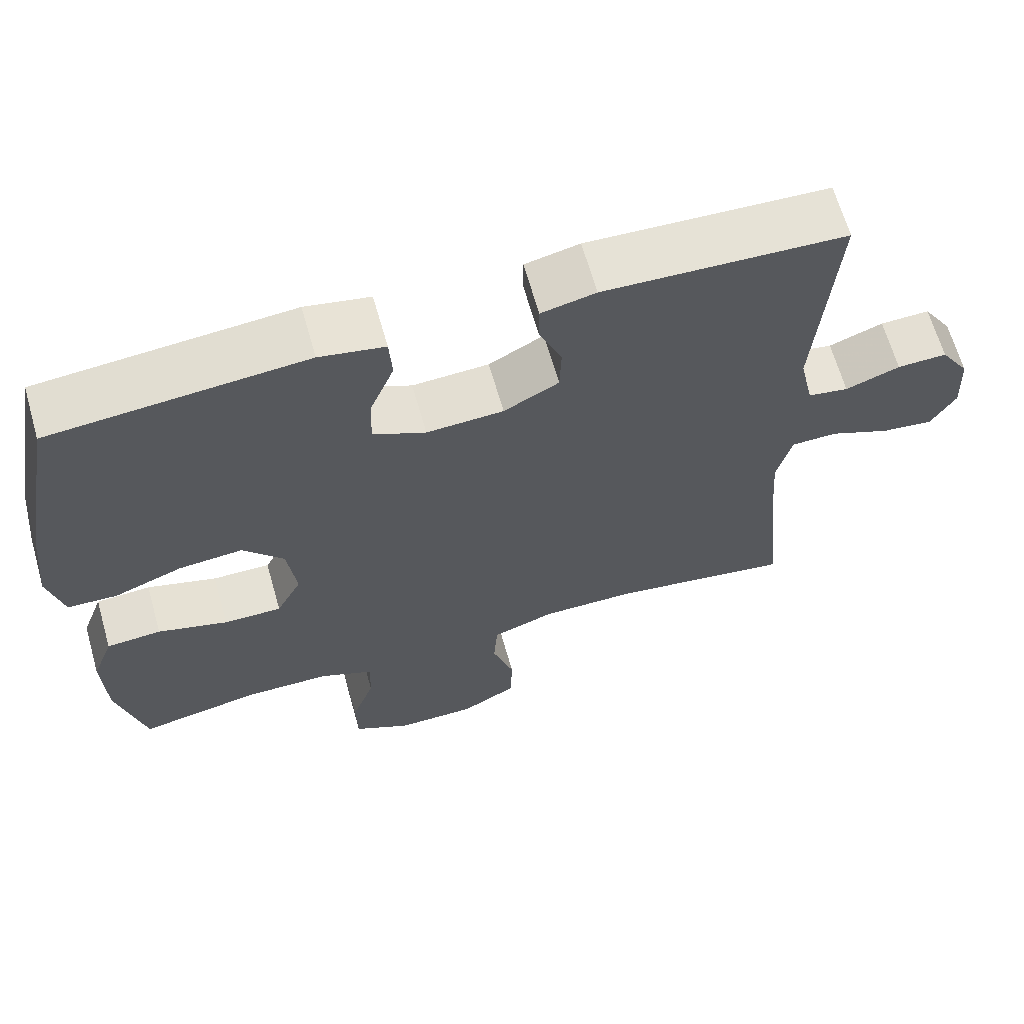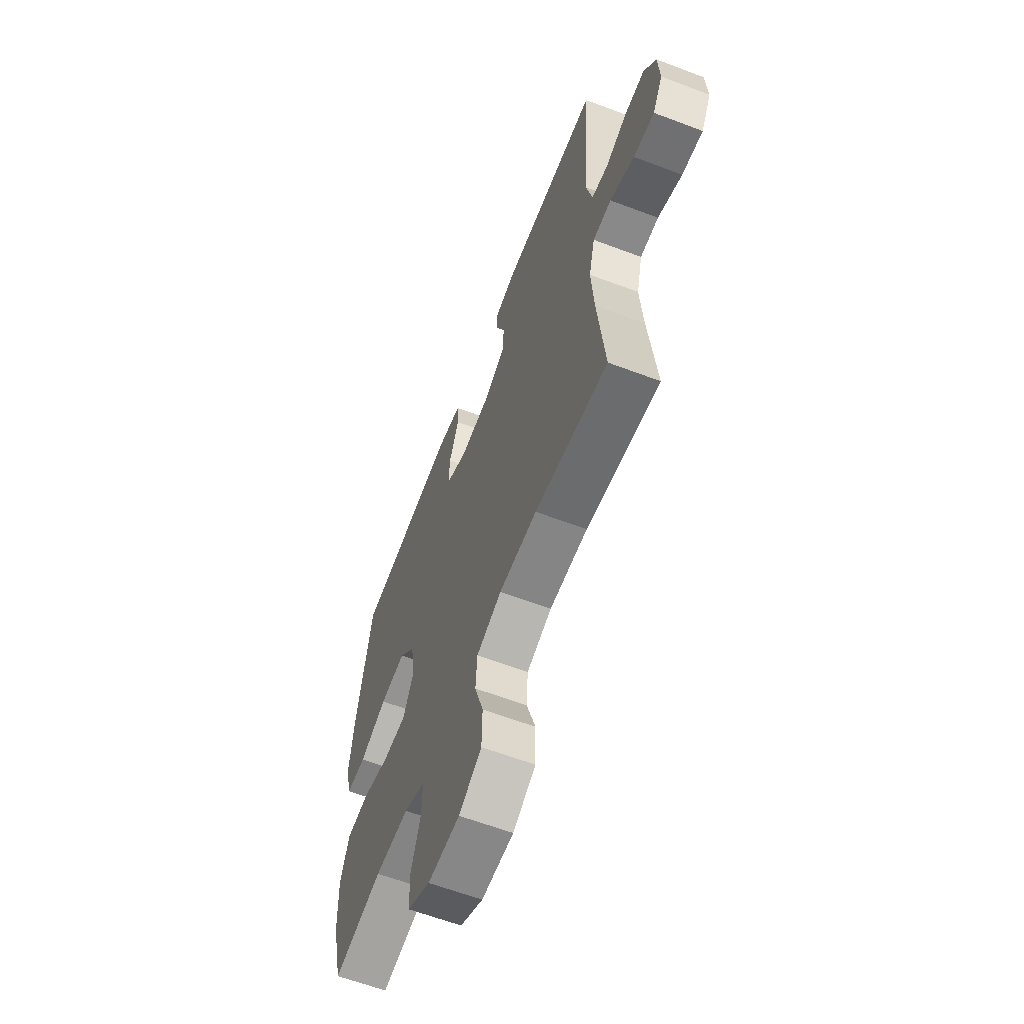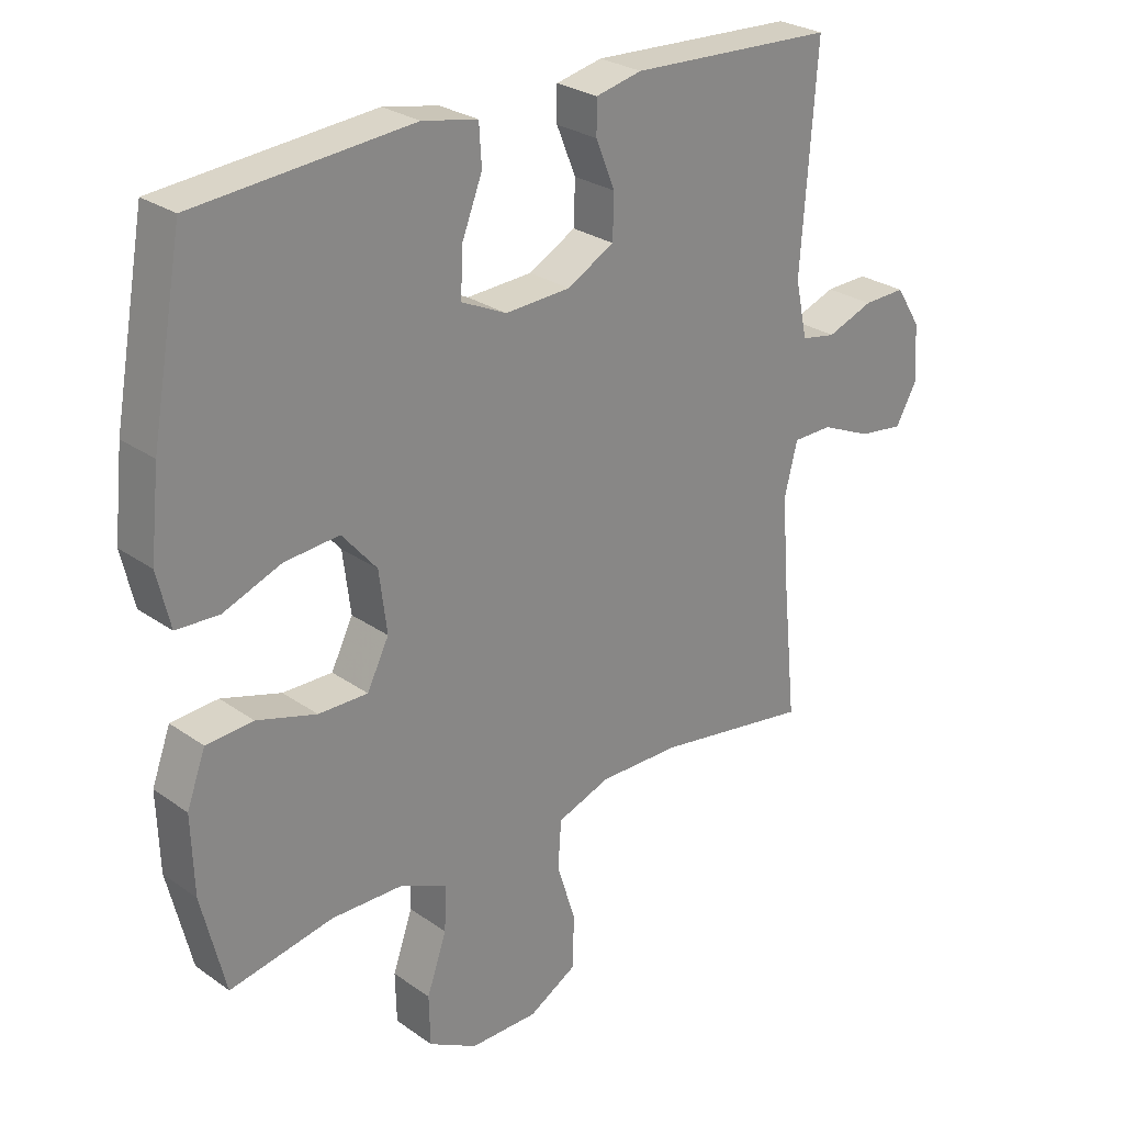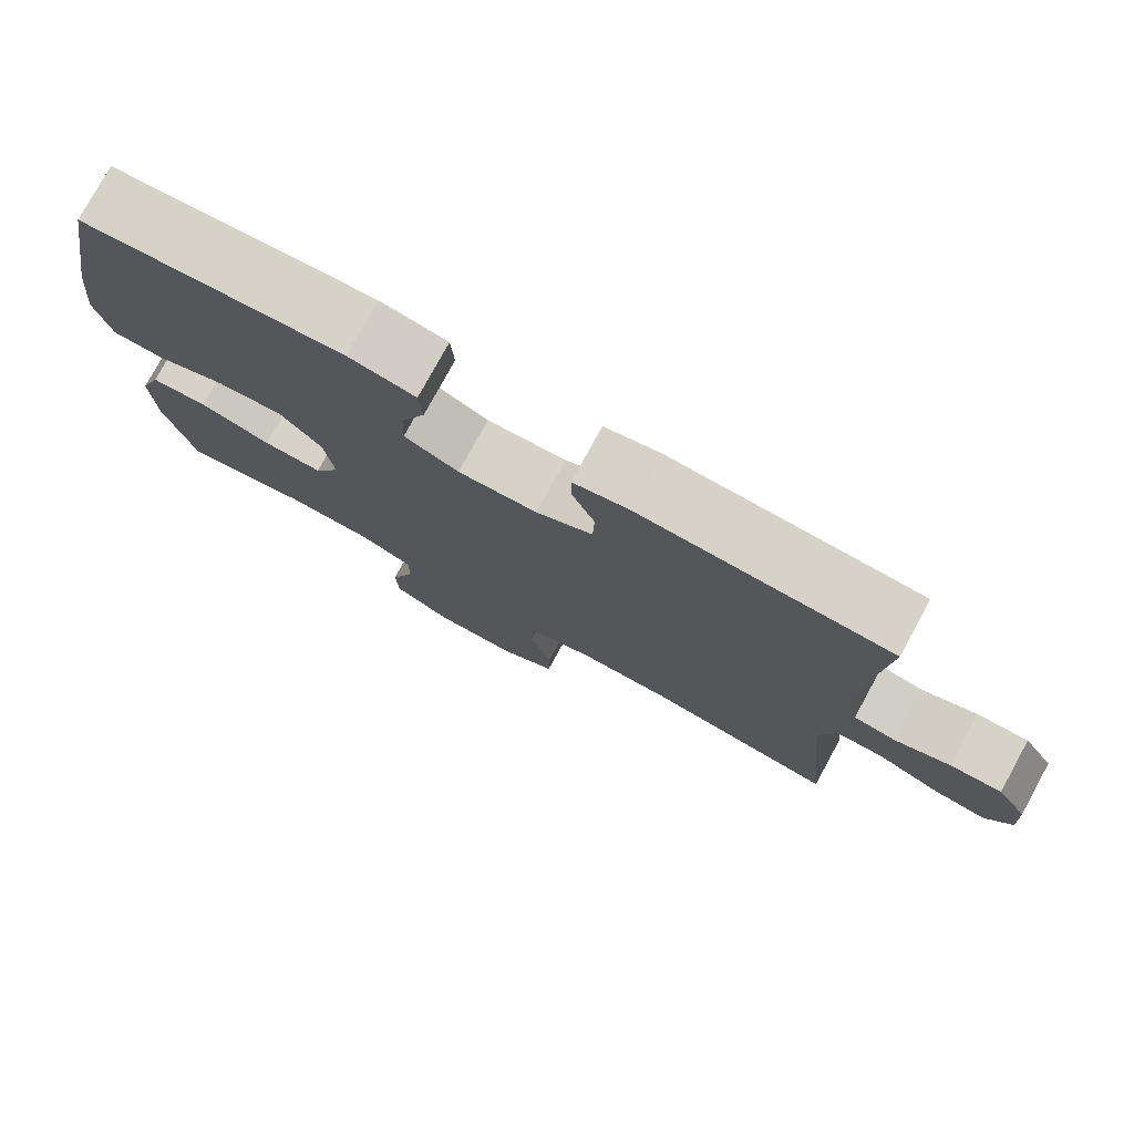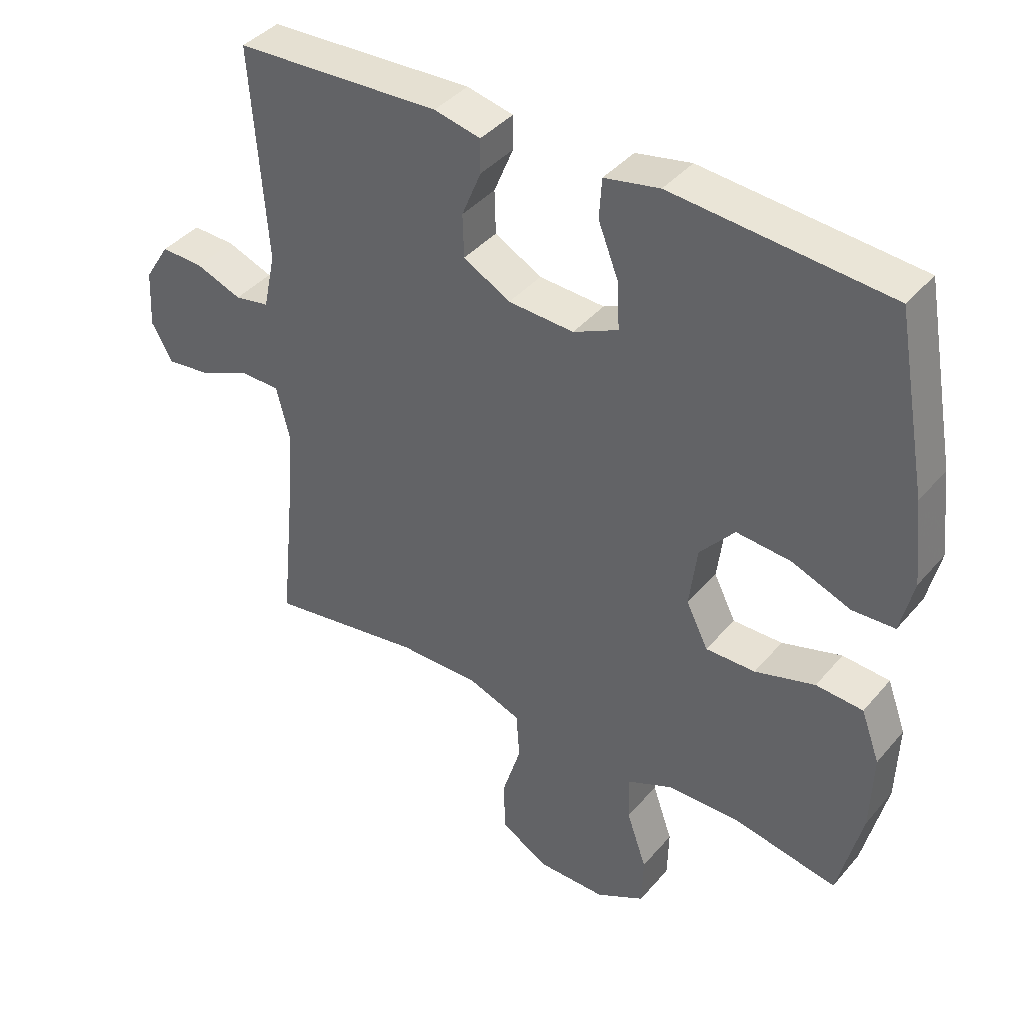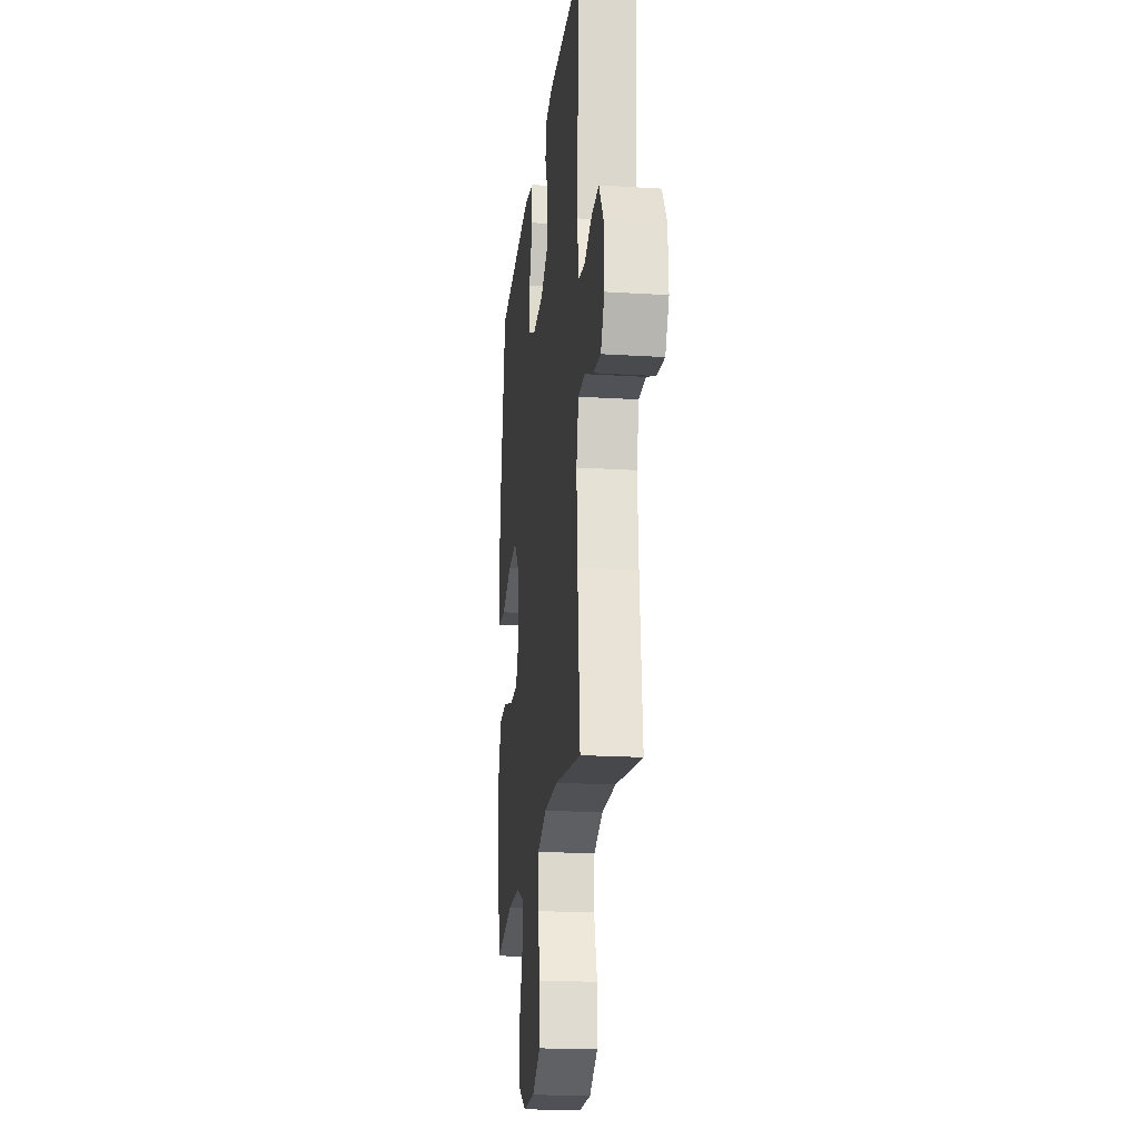
<metadata>
{"format":"obj","ext":"obj","renderer":"f3d","projection":"perspective","resolution":1024,"background":"white","views":[{"elev":65.4,"azim":-15.9,"up":"+Z"},{"elev":-62.3,"azim":69.0,"up":"+Z"},{"elev":27.0,"azim":-42.6,"up":"+Z"},{"elev":77.9,"azim":28.7,"up":"+Z"},{"elev":40.2,"azim":-143.9,"up":"+Z"},{"elev":-20.5,"azim":83.6,"up":"+Z"}]}
</metadata>
<code>
v 0.5 0.07 0.5
v 0.476 0.07 0.169
v 0.495 0.07 0.081
v 0.549 0.07 0.071
v 0.621 0.07 0.098
v 0.687 0.07 0.1
v 0.726 0.07 0.038
v 0.731 0.07 -0.052
v 0.698 0.07 -0.11
v 0.629 0.07 -0.101
v 0.549 0.07 -0.066
v 0.488 0.07 -0.067
v 0.468 0.07 -0.147
v 0.477 0.07 -0.273
v 0.5 0.07 -0.5
v 0.259 0.07 -0.462
v 0.133 0.07 -0.461
v 0.05 0.07 -0.491
v 0.045 0.07 -0.565
v 0.074 0.07 -0.658
v 0.072 0.07 -0.74
v -0.003 0.07 -0.783
v -0.109 0.07 -0.783
v -0.185 0.07 -0.741
v -0.187 0.07 -0.663
v -0.156 0.07 -0.574
v -0.154 0.07 -0.503
v -0.225 0.07 -0.471
v -0.338 0.07 -0.469
v -0.5 0.07 -0.5
v -0.537 0.07 -0.348
v -0.541 0.07 -0.227
v -0.512 0.07 -0.148
v -0.439 0.07 -0.143
v -0.346 0.07 -0.171
v -0.269 0.07 -0.172
v -0.235 0.07 -0.104
v -0.247 0.07 -0.009
v -0.301 0.07 0.054
v -0.386 0.07 0.047
v -0.477 0.07 0.012
v -0.543 0.07 0.015
v -0.563 0.07 0.1
v -0.549 0.07 0.23
v -0.5 0.07 0.5
v -0.164 0.07 0.528
v -0.078 0.07 0.511
v -0.074 0.07 0.449
v -0.106 0.07 0.367
v -0.109 0.07 0.295
v -0.039 0.07 0.262
v 0.063 0.07 0.267
v 0.136 0.07 0.307
v 0.138 0.07 0.374
v 0.108 0.07 0.447
v 0.108 0.07 0.499
v 0.18 0.07 0.515
v 0.5 0 0.5
v 0.476 0 0.169
v 0.495 0 0.081
v 0.549 0 0.071
v 0.621 0 0.098
v 0.687 0 0.1
v 0.726 0 0.038
v 0.731 0 -0.052
v 0.698 0 -0.11
v 0.629 0 -0.101
v 0.549 0 -0.066
v 0.488 0 -0.067
v 0.468 0 -0.147
v 0.477 0 -0.273
v 0.5 0 -0.5
v 0.259 0 -0.462
v 0.133 0 -0.461
v 0.05 0 -0.491
v 0.045 0 -0.565
v 0.074 0 -0.658
v 0.072 0 -0.74
v -0.003 0 -0.783
v -0.109 0 -0.783
v -0.185 0 -0.741
v -0.187 0 -0.663
v -0.156 0 -0.574
v -0.154 0 -0.503
v -0.225 0 -0.471
v -0.338 0 -0.469
v -0.5 0 -0.5
v -0.537 0 -0.348
v -0.541 0 -0.227
v -0.512 0 -0.148
v -0.439 0 -0.143
v -0.346 0 -0.171
v -0.269 0 -0.172
v -0.235 0 -0.104
v -0.247 0 -0.009
v -0.301 0 0.054
v -0.386 0 0.047
v -0.477 0 0.012
v -0.543 0 0.015
v -0.563 0 0.1
v -0.549 0 0.23
v -0.5 0 0.5
v -0.164 0 0.528
v -0.078 0 0.511
v -0.074 0 0.449
v -0.106 0 0.367
v -0.109 0 0.295
v -0.039 0 0.262
v 0.063 0 0.267
v 0.136 0 0.307
v 0.138 0 0.374
v 0.108 0 0.447
v 0.108 0 0.499
v 0.18 0 0.515
f 57 1 2
f 56 57 2
f 55 56 2
f 54 55 2
f 53 54 2 3
f 52 53 3
f 51 52 3
f 47 48 49
f 46 47 49
f 45 46 49
f 44 45 49
f 43 44 49
f 42 43 49
f 41 42 49
f 40 41 49
f 39 40 49 50
f 38 39 50 51
f 33 34 35
f 32 33 35
f 31 32 35
f 30 31 35
f 29 30 35
f 28 29 35 36
f 27 28 36 37
f 24 25 26
f 23 24 26
f 22 23 26
f 21 22 26
f 20 21 26
f 19 20 26
f 18 19 26 27
f 38 51 3
f 37 38 3
f 27 37 3
f 18 27 3
f 17 18 3
f 9 10 11
f 8 9 11
f 7 8 11
f 6 7 11
f 5 6 11
f 4 5 11
f 4 11 12
f 3 4 12
f 17 3 12
f 16 17 12
f 14 15 16
f 13 14 16
f 12 13 16
f 59 58 114
f 59 114 113
f 59 113 112
f 59 112 111
f 60 59 111 110
f 60 110 109
f 60 109 108
f 106 105 104
f 106 104 103
f 106 103 102
f 106 102 101
f 106 101 100
f 106 100 99
f 106 99 98
f 106 98 97
f 107 106 97 96
f 108 107 96 95
f 92 91 90
f 92 90 89
f 92 89 88
f 92 88 87
f 92 87 86
f 93 92 86 85
f 94 93 85 84
f 83 82 81
f 83 81 80
f 83 80 79
f 83 79 78
f 83 78 77
f 83 77 76
f 84 83 76 75
f 60 108 95
f 60 95 94
f 60 94 84
f 60 84 75
f 60 75 74
f 68 67 66
f 68 66 65
f 68 65 64
f 68 64 63
f 68 63 62
f 68 62 61
f 69 68 61
f 69 61 60
f 69 60 74
f 69 74 73
f 73 72 71
f 73 71 70
f 73 70 69
f 1 58 59 2
f 2 59 60 3
f 3 60 61 4
f 4 61 62 5
f 5 62 63 6
f 6 63 64 7
f 7 64 65 8
f 8 65 66 9
f 9 66 67 10
f 10 67 68 11
f 11 68 69 12
f 12 69 70 13
f 13 70 71 14
f 14 71 72 15
f 15 72 73 16
f 16 73 74 17
f 17 74 75 18
f 18 75 76 19
f 19 76 77 20
f 20 77 78 21
f 21 78 79 22
f 22 79 80 23
f 23 80 81 24
f 24 81 82 25
f 25 82 83 26
f 26 83 84 27
f 27 84 85 28
f 28 85 86 29
f 29 86 87 30
f 30 87 88 31
f 31 88 89 32
f 32 89 90 33
f 33 90 91 34
f 34 91 92 35
f 35 92 93 36
f 36 93 94 37
f 37 94 95 38
f 38 95 96 39
f 39 96 97 40
f 40 97 98 41
f 41 98 99 42
f 42 99 100 43
f 43 100 101 44
f 44 101 102 45
f 45 102 103 46
f 46 103 104 47
f 47 104 105 48
f 48 105 106 49
f 49 106 107 50
f 50 107 108 51
f 51 108 109 52
f 52 109 110 53
f 53 110 111 54
f 54 111 112 55
f 55 112 113 56
f 56 113 114 57
f 57 114 58 1

</code>
